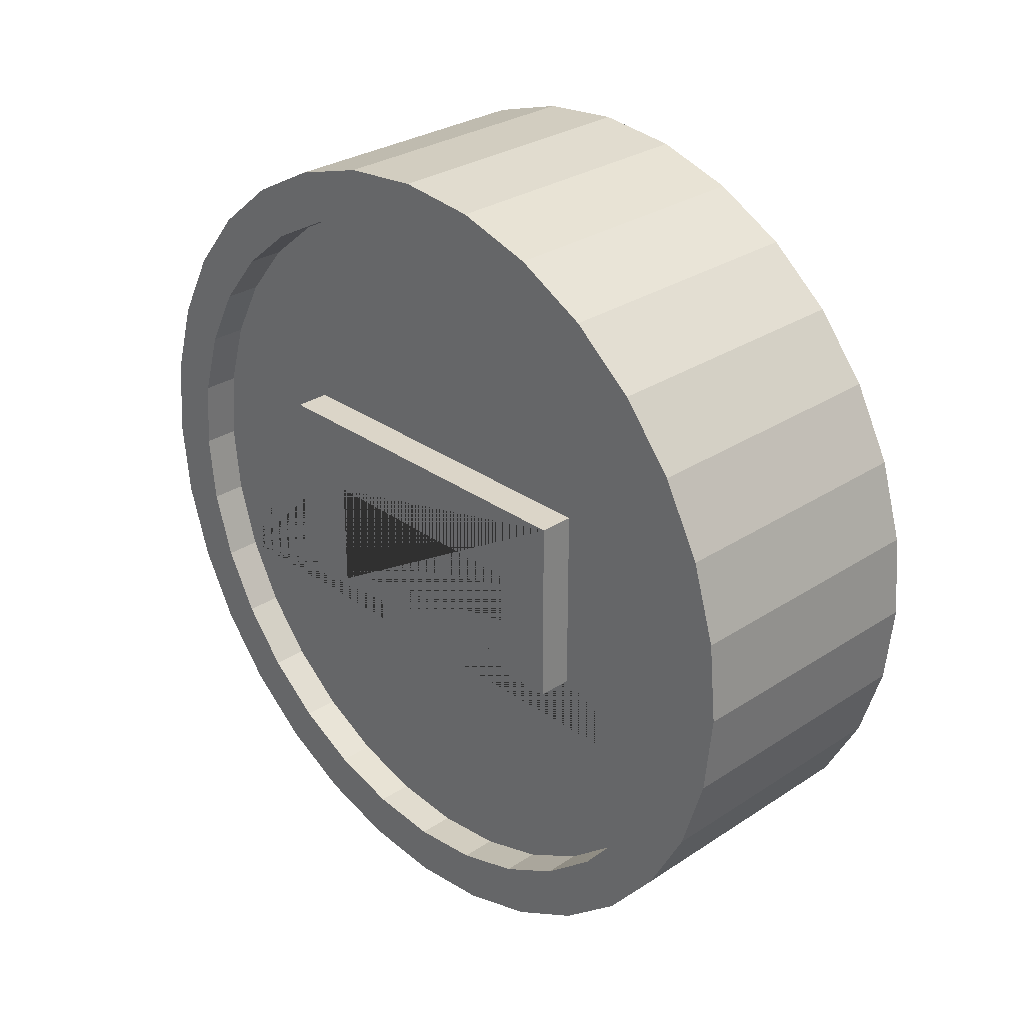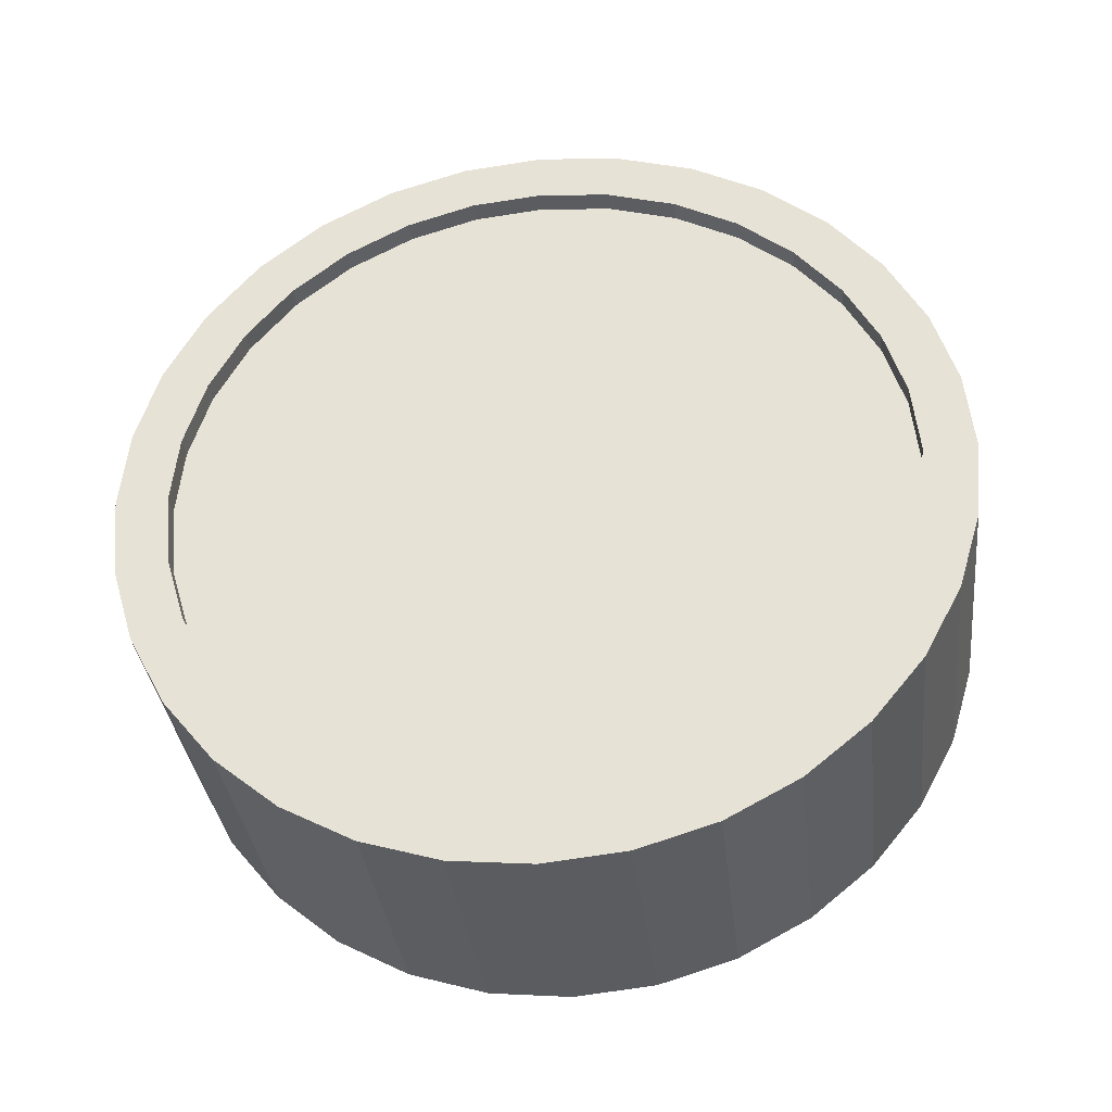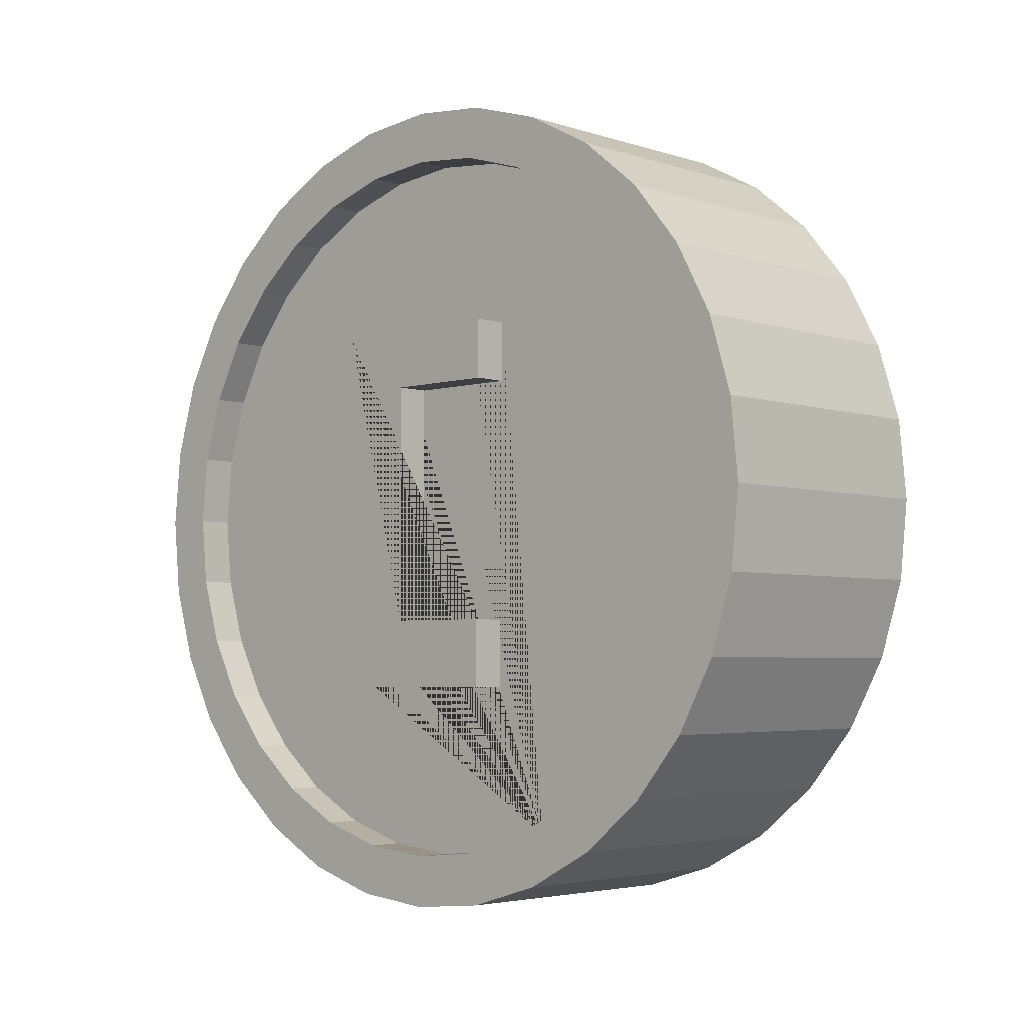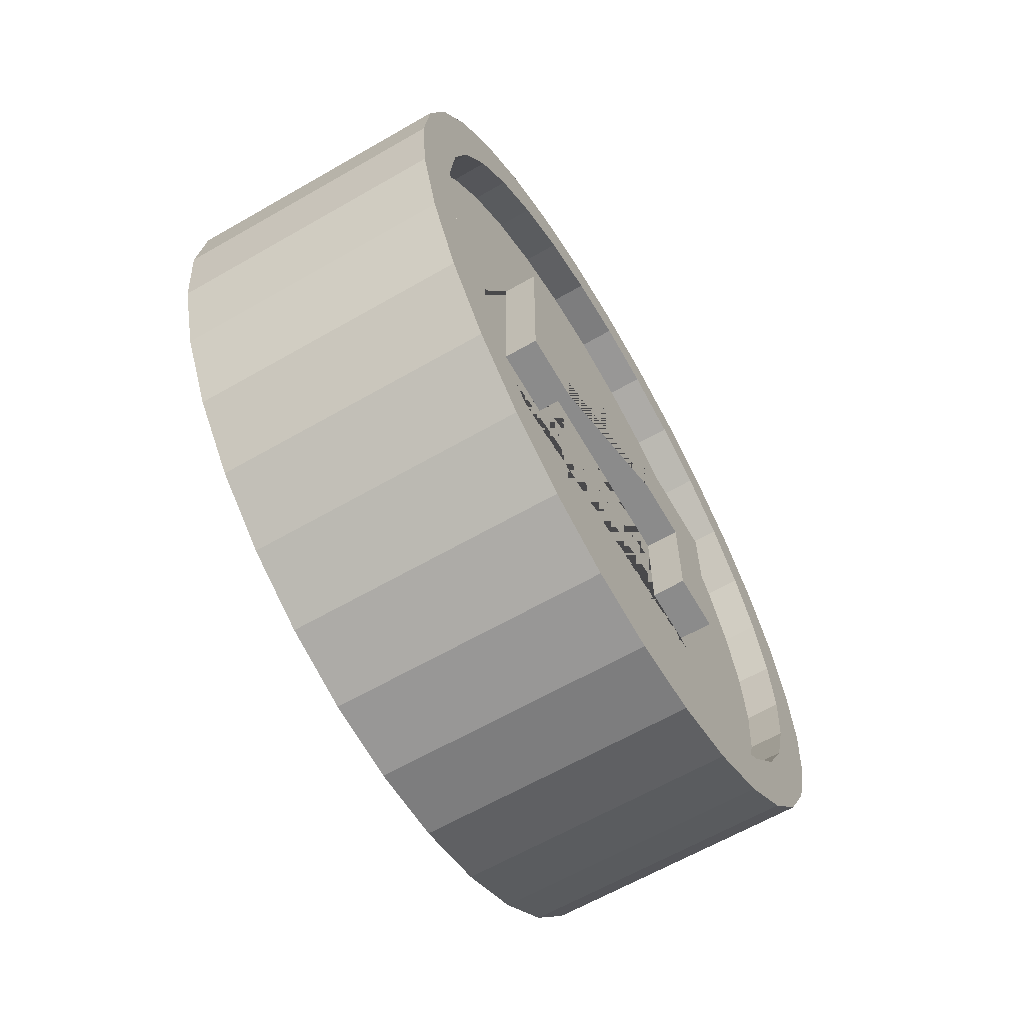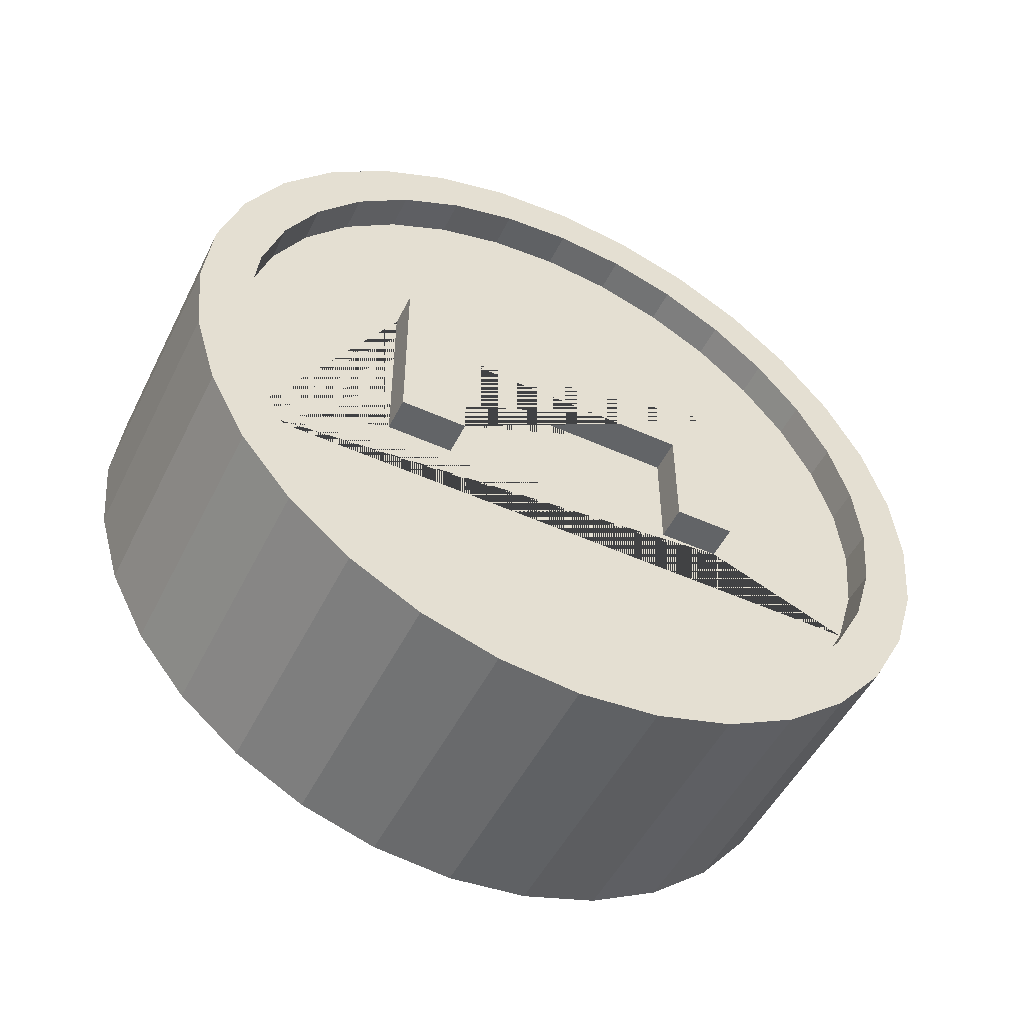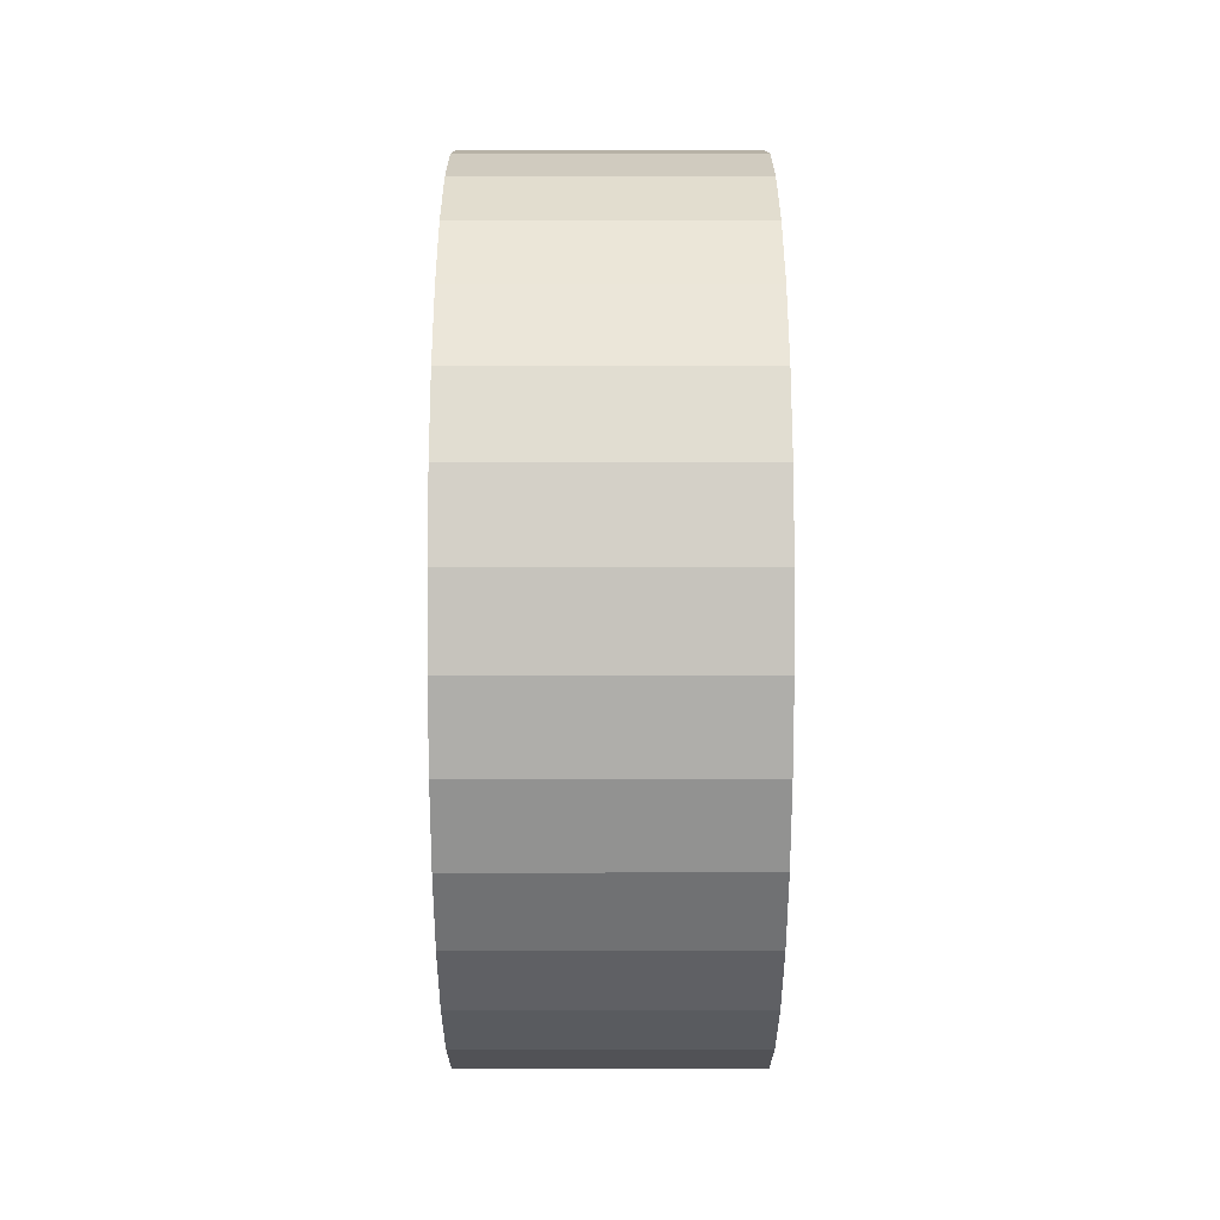
<metadata>
{"format":"obj","ext":"obj","renderer":"f3d","projection":"perspective","resolution":1024,"background":"white","views":[{"elev":29.6,"azim":136.2,"up":"+Z"},{"elev":-34.7,"azim":-83.4,"up":"+Z"},{"elev":-4.0,"azim":133.5,"up":"+Y"},{"elev":-63.8,"azim":30.1,"up":"+Z"},{"elev":-51.1,"azim":63.9,"up":"+Z"},{"elev":6.8,"azim":-0.1,"up":"+Z"}]}
</metadata>
<code>
o Цилиндр
v 0.025 -0 -0.06563
v -0.025 0 -0.06563
v 0.025 0.0128 -0.06437
v -0.025 0.0128 -0.06437
v 0.025 0.02511 -0.06063
v -0.025 0.02511 -0.06063
v 0.025 0.03646 -0.05457
v -0.025 0.03646 -0.05457
v 0.025 0.04641 -0.04641
v -0.025 0.04641 -0.04641
v 0.025 0.05457 -0.03646
v -0.025 0.05457 -0.03646
v 0.025 0.06063 -0.02511
v -0.025 0.06063 -0.02511
v 0.025 0.06437 -0.0128
v -0.025 0.06437 -0.0128
v 0.025 0.06563 0
v -0.025 0.06563 -0
v 0.025 0.06437 0.0128
v -0.025 0.06437 0.0128
v 0.025 0.06063 0.02511
v -0.025 0.06063 0.02511
v 0.025 0.05457 0.03646
v -0.025 0.05457 0.03646
v 0.025 0.04641 0.04641
v -0.025 0.04641 0.04641
v 0.025 0.03646 0.05457
v -0.025 0.03646 0.05457
v 0.025 0.02511 0.06063
v -0.025 0.02511 0.06063
v 0.025 0.0128 0.06437
v -0.025 0.0128 0.06437
v 0.025 -0 0.06563
v -0.025 -0 0.06563
v 0.025 -0.0128 0.06437
v -0.025 -0.0128 0.06437
v 0.025 -0.02511 0.06063
v -0.025 -0.02511 0.06063
v 0.025 -0.03646 0.05457
v -0.025 -0.03646 0.05457
v 0.025 -0.04641 0.04641
v -0.025 -0.04641 0.04641
v 0.025 -0.05457 0.03646
v -0.025 -0.05457 0.03646
v 0.025 -0.06063 0.02511
v -0.025 -0.06063 0.02511
v 0.025 -0.06437 0.0128
v -0.025 -0.06437 0.0128
v 0.025 -0.06563 -0
v -0.025 -0.06563 -0
v 0.025 -0.06437 -0.0128
v -0.025 -0.06437 -0.0128
v 0.025 -0.06063 -0.02511
v -0.025 -0.06063 -0.02511
v 0.025 -0.05457 -0.03646
v -0.025 -0.05457 -0.03646
v 0.025 -0.04641 -0.04641
v -0.025 -0.04641 -0.04641
v 0.025 -0.03646 -0.05457
v -0.025 -0.03646 -0.05457
v 0.025 -0.02511 -0.06063
v -0.025 -0.02511 -0.06063
v 0.025 -0.0128 -0.06437
v -0.025 -0.0128 -0.06437
v 0.025 -0 -0.075
v 0.025 0.01463 -0.07356
v -0.025 0.01463 -0.07356
v -0.025 0 -0.075
v 0.025 0.0287 -0.06929
v -0.025 0.0287 -0.06929
v 0.025 0.04167 -0.06236
v -0.025 0.04167 -0.06236
v 0.025 0.05303 -0.05303
v -0.025 0.05303 -0.05303
v 0.025 0.06236 -0.04167
v -0.025 0.06236 -0.04167
v 0.025 0.06929 -0.0287
v -0.025 0.06929 -0.0287
v 0.025 0.07356 -0.01463
v -0.025 0.07356 -0.01463
v 0.025 0.075 -0
v -0.025 0.075 -0
v 0.025 0.07356 0.01463
v -0.025 0.07356 0.01463
v 0.025 0.06929 0.0287
v -0.025 0.06929 0.0287
v 0.025 0.06236 0.04167
v -0.025 0.06236 0.04167
v 0.025 0.05303 0.05303
v -0.025 0.05303 0.05303
v 0.025 0.04167 0.06236
v -0.025 0.04167 0.06236
v 0.025 0.0287 0.06929
v -0.025 0.0287 0.06929
v 0.025 0.01463 0.07356
v -0.025 0.01463 0.07356
v 0.025 -0 0.075
v -0.025 -0 0.075
v 0.025 -0.01463 0.07356
v -0.025 -0.01463 0.07356
v 0.025 -0.0287 0.06929
v -0.025 -0.0287 0.06929
v 0.025 -0.04167 0.06236
v -0.025 -0.04167 0.06236
v 0.025 -0.05303 0.05303
v -0.025 -0.05303 0.05303
v 0.025 -0.06236 0.04167
v -0.025 -0.06236 0.04167
v 0.025 -0.06929 0.0287
v -0.025 -0.06929 0.0287
v 0.025 -0.07356 0.01463
v -0.025 -0.07356 0.01463
v 0.025 -0.075 -0
v -0.025 -0.075 -0
v 0.025 -0.07356 -0.01463
v -0.025 -0.07356 -0.01463
v 0.025 -0.06929 -0.0287
v -0.025 -0.06929 -0.0287
v 0.025 -0.06236 -0.04167
v -0.025 -0.06236 -0.04167
v 0.025 -0.05303 -0.05303
v -0.025 -0.05303 -0.05303
v 0.025 -0.04167 -0.06236
v -0.025 -0.04167 -0.06236
v 0.025 -0.0287 -0.06929
v -0.025 -0.0287 -0.06929
v 0.025 -0.01463 -0.07356
v -0.025 -0.01463 -0.07356
v 0.01845 -0 -0.06563
v 0.01845 0.0128 -0.06437
v 0.01845 0.02511 -0.06063
v 0.01845 0.03646 -0.05457
v 0.01845 0.04641 -0.04641
v 0.01845 0.05457 -0.03646
v 0.01845 0.06063 -0.02511
v 0.01845 0.06437 -0.0128
v 0.01845 0.06563 -0
v 0.01845 0.06437 0.0128
v 0.01845 0.06063 0.02511
v 0.01845 0.05457 0.03646
v 0.01845 0.04641 0.04641
v 0.01845 0.03646 0.05457
v 0.01845 0.02511 0.06063
v 0.01845 0.0128 0.06437
v 0.01845 -0 0.06563
v 0.01845 -0.0128 0.06437
v 0.01845 -0.02511 0.06063
v 0.01845 -0.03646 0.05457
v 0.01845 -0.04641 0.04641
v 0.01845 -0.05457 0.03646
v 0.01845 -0.06063 0.02511
v 0.01845 -0.06437 0.0128
v 0.01845 -0.06563 -0
v 0.01845 -0.06437 -0.0128
v 0.01845 -0.06063 -0.02511
v 0.01845 -0.05457 -0.03646
v 0.01845 -0.04641 -0.04641
v 0.01845 -0.03646 -0.05457
v 0.01845 -0.02511 -0.06063
v 0.01845 -0.0128 -0.06437
v -0.02114 0.0128 -0.06437
v -0.02114 0 -0.06563
v -0.02114 0.02511 -0.06063
v -0.02114 0.03646 -0.05457
v -0.02114 0.04641 -0.04641
v -0.02114 0.05457 -0.03646
v -0.02114 0.06063 -0.02511
v -0.02114 0.06437 -0.0128
v -0.02114 0.06563 -0
v -0.02114 0.06437 0.0128
v -0.02114 0.06063 0.02511
v -0.02114 0.05457 0.03646
v -0.02114 0.04641 0.04641
v -0.02114 0.03646 0.05457
v -0.02114 0.02511 0.06063
v -0.02114 0.0128 0.06437
v -0.02114 -0 0.06563
v -0.02114 -0.0128 0.06437
v -0.02114 -0.02511 0.06063
v -0.02114 -0.03646 0.05457
v -0.02114 -0.04641 0.04641
v -0.02114 -0.05457 0.03646
v -0.02114 -0.06063 0.02511
v -0.02114 -0.06437 0.0128
v -0.02114 -0.06563 -0
v -0.02114 -0.06437 -0.0128
v -0.02114 -0.06063 -0.02511
v -0.02114 -0.05457 -0.03646
v -0.02114 -0.04641 -0.04641
v -0.02114 -0.03646 -0.05457
v -0.02114 -0.02511 -0.06063
v -0.02114 -0.0128 -0.06437
v 0.01845 0.0339 -0.01491
v 0.01845 0.0229 -0.01491
v 0.01845 0.0229 0.005857
v 0.01845 -0.02165 0.005857
v 0.01845 -0.02165 -0.01438
v 0.01845 -0.03408 -0.01438
v 0.01845 -0.03408 0.01988
v 0.01845 0.03387 0.01988
v 0.02474 0.0339 -0.01491
v 0.02474 0.0229 -0.01491
v 0.02474 0.0229 0.005857
v 0.02474 -0.02165 0.005857
v 0.02474 -0.02165 -0.01438
v 0.02474 -0.03408 -0.01438
v 0.02474 -0.03408 0.01988
v 0.02474 0.03387 0.01988
f 65 68 67 66
f 66 67 70 69
f 69 70 72 71
f 71 72 74 73
f 73 74 76 75
f 75 76 78 77
f 77 78 80 79
f 79 80 82 81
f 81 82 84 83
f 83 84 86 85
f 85 86 88 87
f 87 88 90 89
f 89 90 92 91
f 91 92 94 93
f 93 94 96 95
f 95 96 98 97
f 97 98 100 99
f 99 100 102 101
f 101 102 104 103
f 103 104 106 105
f 105 106 108 107
f 107 108 110 109
f 109 110 112 111
f 111 112 114 113
f 113 114 116 115
f 115 116 118 117
f 117 118 120 119
f 119 120 122 121
f 121 122 124 123
f 123 124 126 125
f 64 62 191 192
f 125 126 128 127
f 127 128 68 65
f 49 51 154 153
f 3 1 65 66
f 2 4 67 68
f 5 3 66 69
f 4 6 70 67
f 7 5 69 71
f 6 8 72 70
f 9 7 71 73
f 8 10 74 72
f 11 9 73 75
f 10 12 76 74
f 13 11 75 77
f 12 14 78 76
f 15 13 77 79
f 14 16 80 78
f 17 15 79 81
f 16 18 82 80
f 19 17 81 83
f 18 20 84 82
f 21 19 83 85
f 20 22 86 84
f 23 21 85 87
f 22 24 88 86
f 25 23 87 89
f 24 26 90 88
f 27 25 89 91
f 26 28 92 90
f 29 27 91 93
f 28 30 94 92
f 31 29 93 95
f 30 32 96 94
f 33 31 95 97
f 32 34 98 96
f 35 33 97 99
f 34 36 100 98
f 37 35 99 101
f 36 38 102 100
f 39 37 101 103
f 38 40 104 102
f 41 39 103 105
f 40 42 106 104
f 43 41 105 107
f 42 44 108 106
f 45 43 107 109
f 44 46 110 108
f 47 45 109 111
f 46 48 112 110
f 49 47 111 113
f 48 50 114 112
f 51 49 113 115
f 50 52 116 114
f 53 51 115 117
f 52 54 118 116
f 55 53 117 119
f 54 56 120 118
f 57 55 119 121
f 56 58 122 120
f 59 57 121 123
f 58 60 124 122
f 61 59 123 125
f 60 62 126 124
f 63 61 125 127
f 62 64 128 126
f 1 63 127 65
f 64 2 68 128
f 129 130 131 132 133 134 135 193 194 195 196 197 198 155 156 157 158 159 160
f 9 11 134 133
f 63 1 129 160
f 23 25 141 140
f 37 39 148 147
f 51 53 155 154
f 11 13 135 134
f 25 27 142 141
f 39 41 149 148
f 53 55 156 155
f 13 15 136 135
f 27 29 143 142
f 41 43 150 149
f 1 3 130 129
f 55 57 157 156
f 15 17 137 136
f 29 31 144 143
f 43 45 151 150
f 3 5 131 130
f 57 59 158 157
f 17 19 138 137
f 31 33 145 144
f 45 47 152 151
f 5 7 132 131
f 59 61 159 158
f 19 21 139 138
f 33 35 146 145
f 47 49 153 152
f 7 9 133 132
f 61 63 160 159
f 21 23 140 139
f 35 37 147 146
f 161 162 192 191 190 189 188 187 186 185 184 183 182 181 180 179 178 177 176 175 174 173 172 171 170 169 168 167 166 165 164 163
f 24 22 171 172
f 38 36 178 179
f 52 50 185 186
f 12 10 165 166
f 2 64 192 162
f 26 24 172 173
f 40 38 179 180
f 54 52 186 187
f 14 12 166 167
f 28 26 173 174
f 42 40 180 181
f 56 54 187 188
f 16 14 167 168
f 30 28 174 175
f 44 42 181 182
f 4 2 162 161
f 58 56 188 189
f 18 16 168 169
f 32 30 175 176
f 46 44 182 183
f 6 4 161 163
f 60 58 189 190
f 20 18 169 170
f 34 32 176 177
f 48 46 183 184
f 8 6 163 164
f 62 60 190 191
f 22 20 170 171
f 36 34 177 178
f 50 48 184 185
f 10 8 164 165
f 155 198 199 200 193 135 136 137 138 139 140 141 142 143 144 145 146 147 148 149 150 151 152 153 154
f 200 199 207 208
f 208 207 206 205 204 203 202 201
f 198 197 205 206
f 196 195 203 204
f 194 193 201 202
f 193 200 208 201
f 199 198 206 207
f 197 196 204 205
f 195 194 202 203

</code>
